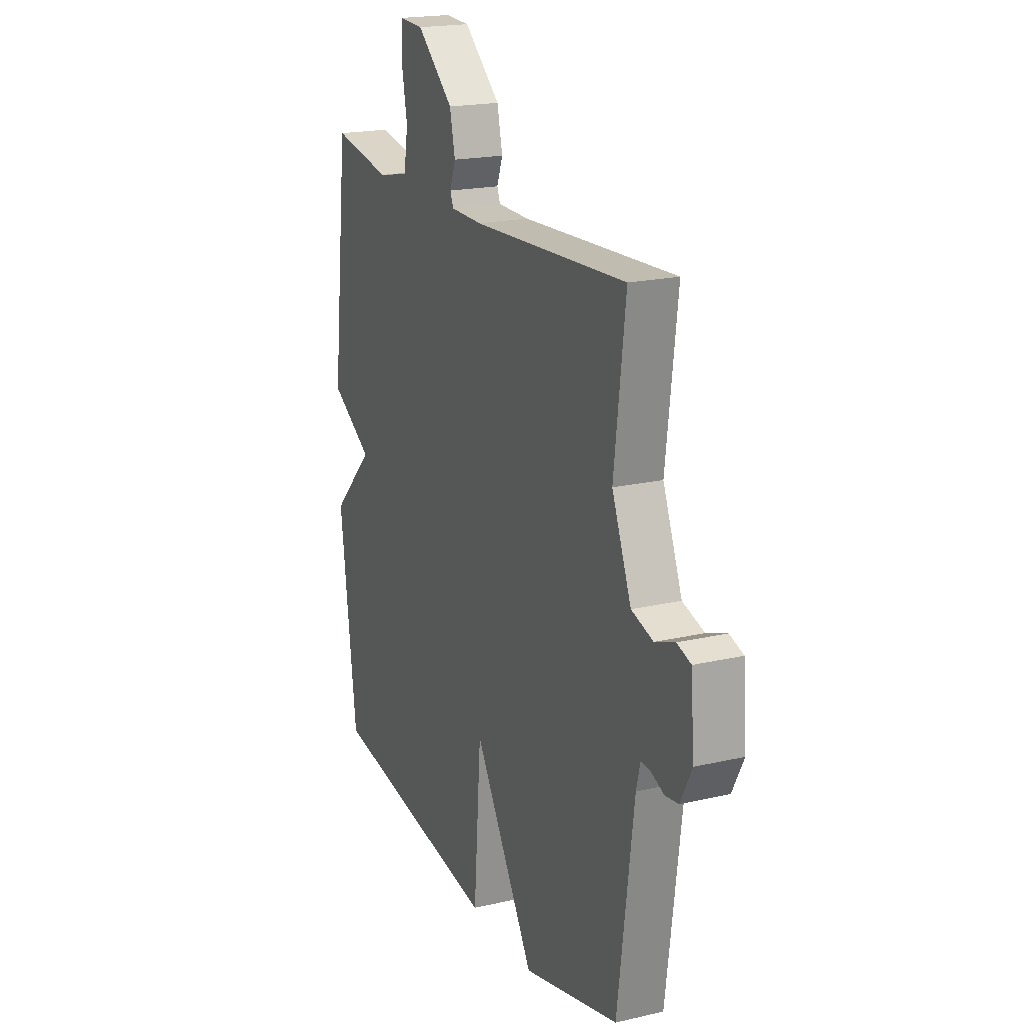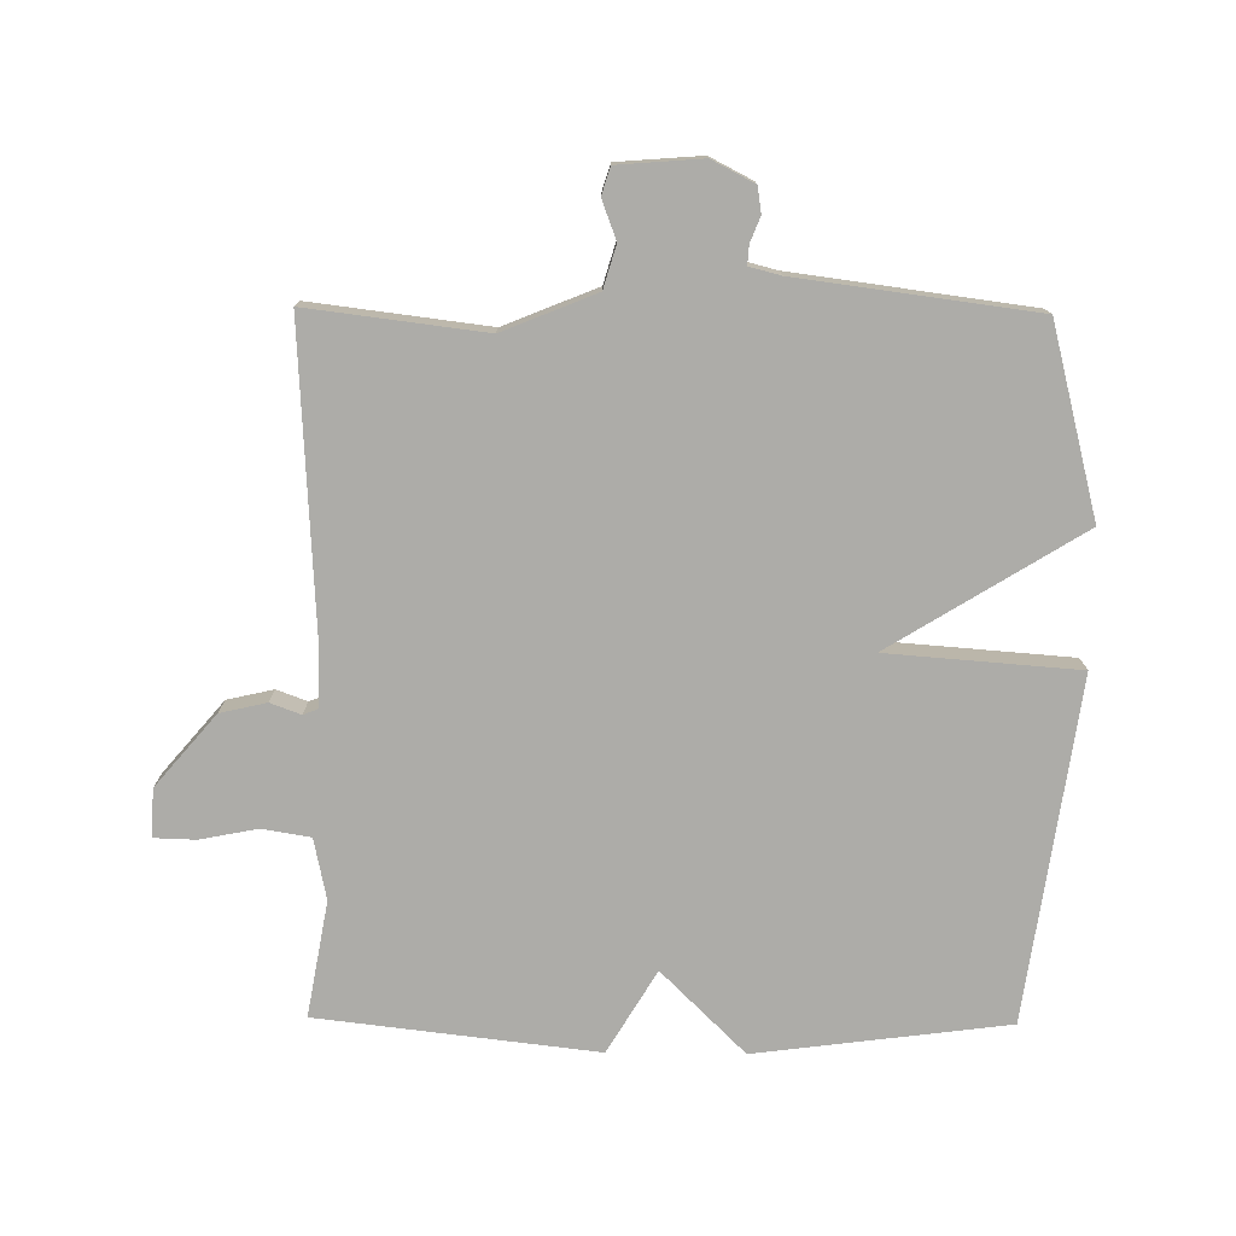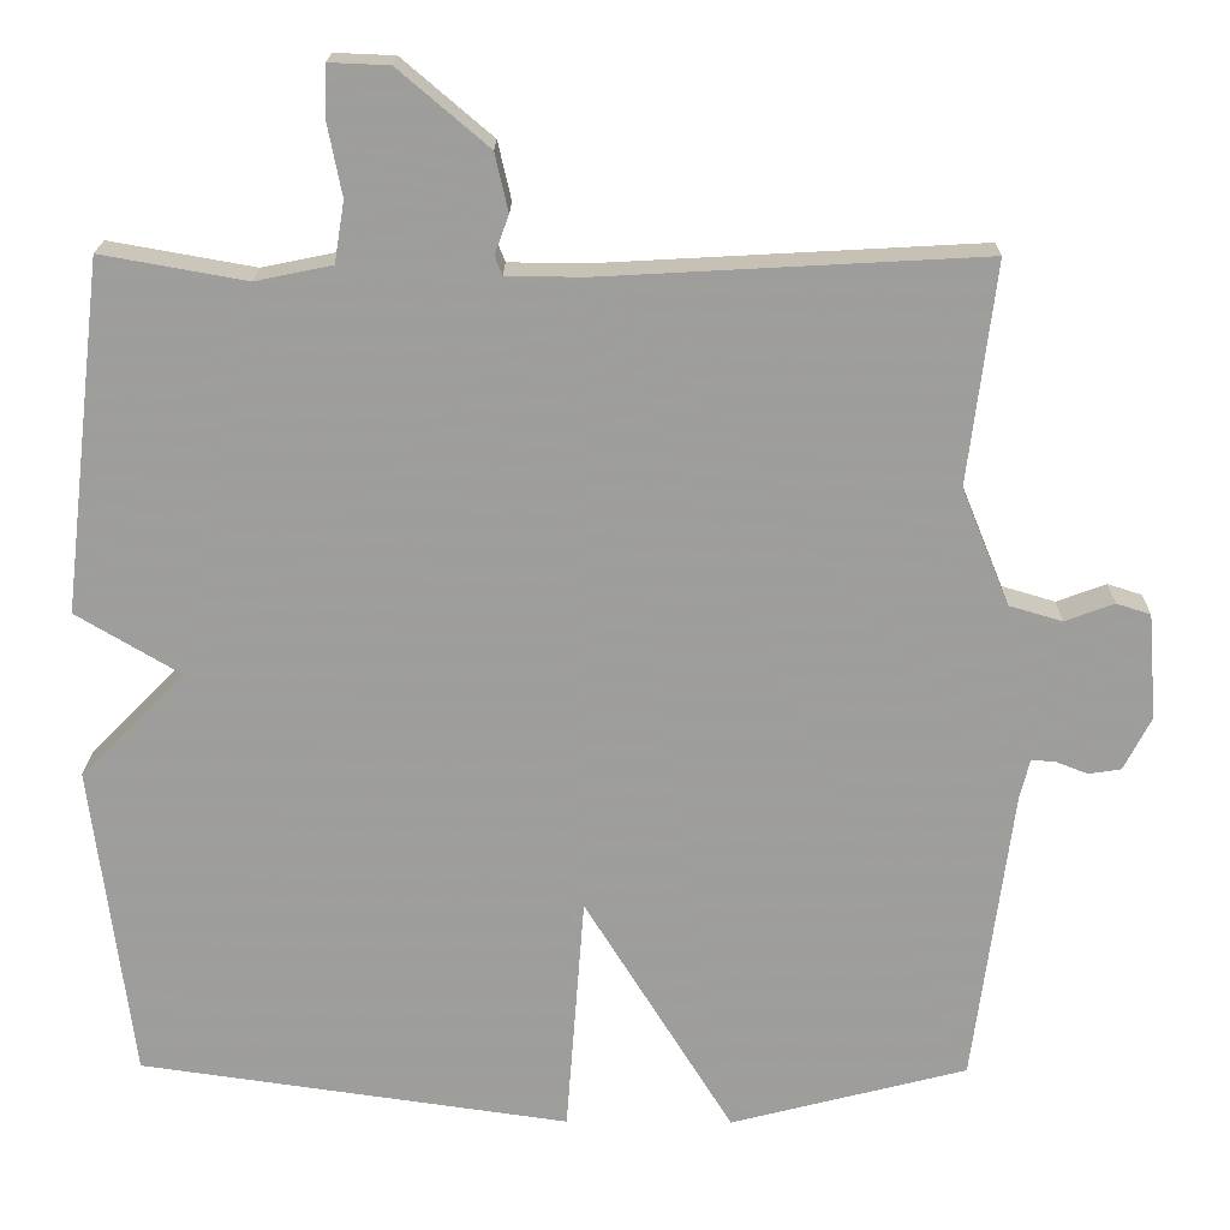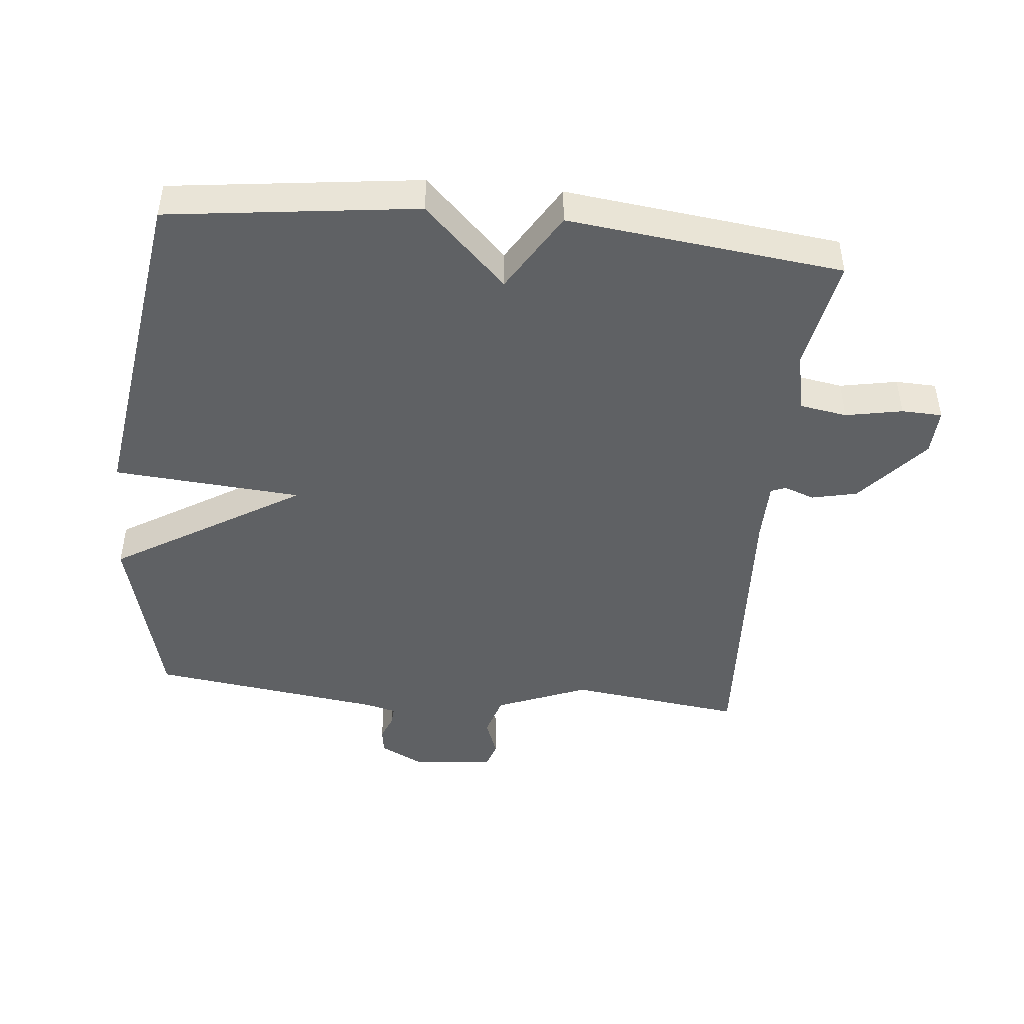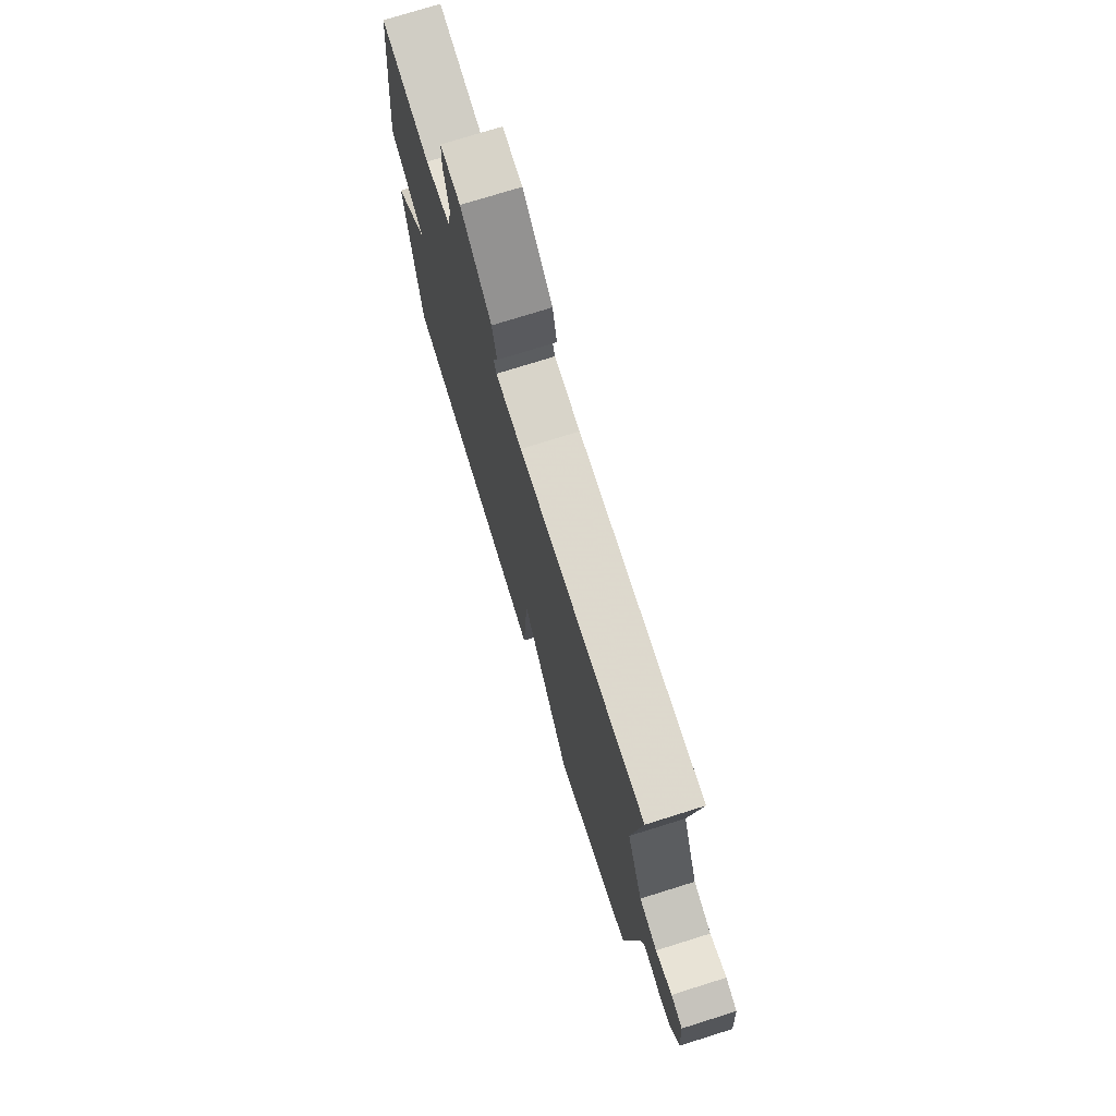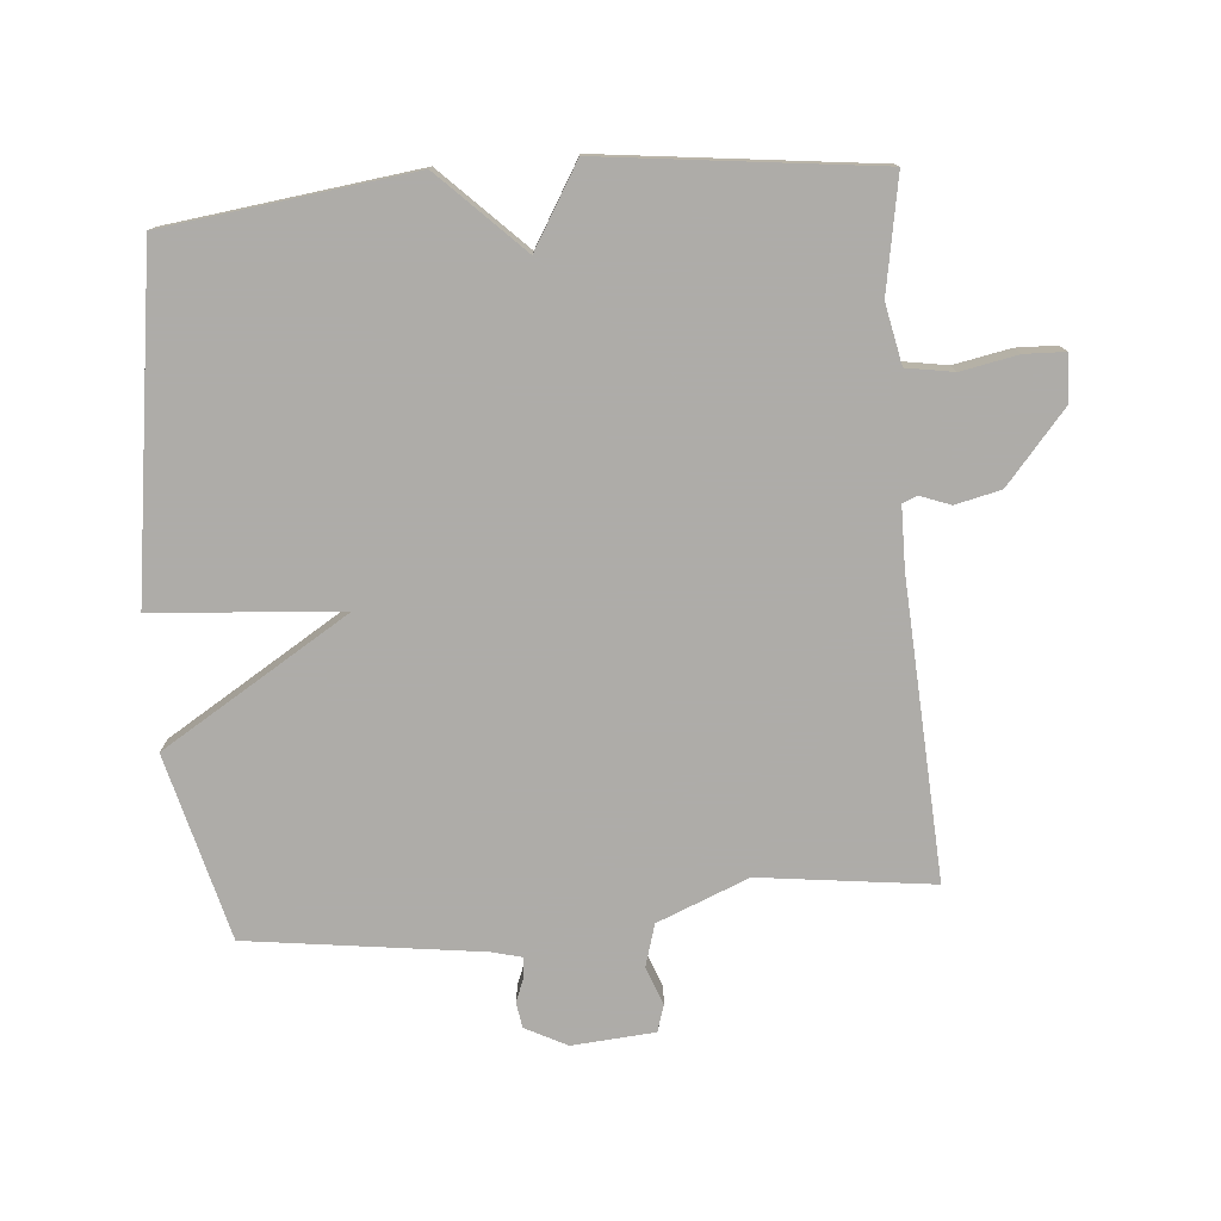
<metadata>
{"format":"obj","ext":"obj","renderer":"f3d","projection":"perspective","resolution":1024,"background":"white","views":[{"elev":19.6,"azim":66.7,"up":"+Z"},{"elev":-76.6,"azim":89.4,"up":"+Y"},{"elev":19.2,"azim":0.7,"up":"+Z"},{"elev":-45.7,"azim":-95.8,"up":"+Y"},{"elev":74.8,"azim":72.6,"up":"+Z"},{"elev":-77.0,"azim":-85.2,"up":"+Y"}]}
</metadata>
<code>
v 0.5 0.07 0.5
v 0.467 0.07 0.234
v 0.524 0.07 0.094
v 0.588 0.07 0.075
v 0.647 0.07 0.097
v 0.688 0.07 0.084
v 0.698 0.07 -0.043
v 0.665 0.07 -0.107
v 0.626 0.07 -0.113
v 0.588 0.07 -0.098
v 0.559 0.07 -0.096
v 0.547 0.07 -0.143
v 0.5 0.07 -0.5
v 0.216 0.07 -0.573
v 0.038 0.07 -0.285
v 0.016 0.07 -0.573
v -0.5 0.07 -0.5
v -0.549 0.07 -0.12
v -0.425 0.07 0.006
v -0.549 0.07 0.08
v -0.5 0.07 0.5
v -0.326 0.07 0.469
v -0.234 0.07 0.488
v -0.222 0.07 0.561
v -0.239 0.07 0.648
v -0.237 0.07 0.71
v -0.165 0.07 0.707
v -0.057 0.07 0.615
v -0.041 0.07 0.545
v -0.058 0.07 0.499
v -0.049 0.07 0.476
v 0.045 0.07 0.475
v 0.5 0 0.5
v 0.467 0 0.234
v 0.524 0 0.094
v 0.588 0 0.075
v 0.647 0 0.097
v 0.688 0 0.084
v 0.698 0 -0.043
v 0.665 0 -0.107
v 0.626 0 -0.113
v 0.588 0 -0.098
v 0.559 0 -0.096
v 0.547 0 -0.143
v 0.5 0 -0.5
v 0.216 0 -0.573
v 0.038 0 -0.285
v 0.016 0 -0.573
v -0.5 0 -0.5
v -0.549 0 -0.12
v -0.425 0 0.006
v -0.549 0 0.08
v -0.5 0 0.5
v -0.326 0 0.469
v -0.234 0 0.488
v -0.222 0 0.561
v -0.239 0 0.648
v -0.237 0 0.71
v -0.165 0 0.707
v -0.057 0 0.615
v -0.041 0 0.545
v -0.058 0 0.499
v -0.049 0 0.476
v 0.045 0 0.475
f 28 29 30
f 27 28 30
f 26 27 30
f 25 26 30
f 24 25 30
f 23 24 30 31
f 22 23 31
f 19 20 21 22
f 19 22 31 32
f 18 19 32
f 17 18 32
f 16 17 32
f 15 16 32
f 14 15 32
f 13 14 32
f 12 13 32
f 8 9 10
f 7 8 10
f 6 7 10
f 5 6 10
f 4 5 10
f 3 4 10 11
f 11 12 32
f 3 11 32
f 2 3 32
f 1 2 32
f 62 61 60
f 62 60 59
f 62 59 58
f 62 58 57
f 62 57 56
f 63 62 56 55
f 63 55 54
f 54 53 52 51
f 64 63 54 51
f 64 51 50
f 64 50 49
f 64 49 48
f 64 48 47
f 64 47 46
f 64 46 45
f 64 45 44
f 42 41 40
f 42 40 39
f 42 39 38
f 42 38 37
f 42 37 36
f 43 42 36 35
f 64 44 43
f 64 43 35
f 64 35 34
f 64 34 33
f 1 33 34 2
f 2 34 35 3
f 3 35 36 4
f 4 36 37 5
f 5 37 38 6
f 6 38 39 7
f 7 39 40 8
f 8 40 41 9
f 9 41 42 10
f 10 42 43 11
f 11 43 44 12
f 12 44 45 13
f 13 45 46 14
f 14 46 47 15
f 15 47 48 16
f 16 48 49 17
f 17 49 50 18
f 18 50 51 19
f 19 51 52 20
f 20 52 53 21
f 21 53 54 22
f 22 54 55 23
f 23 55 56 24
f 24 56 57 25
f 25 57 58 26
f 26 58 59 27
f 27 59 60 28
f 28 60 61 29
f 29 61 62 30
f 30 62 63 31
f 31 63 64 32
f 32 64 33 1

</code>
